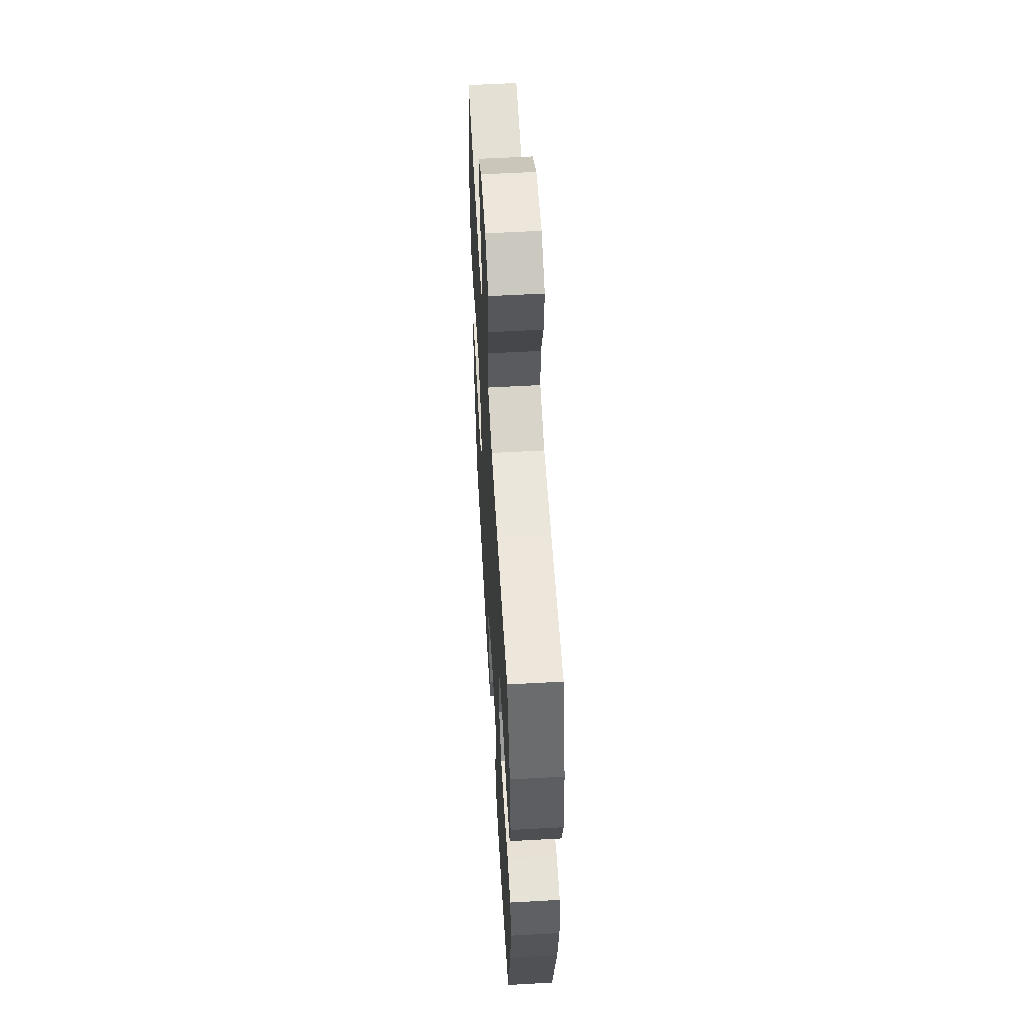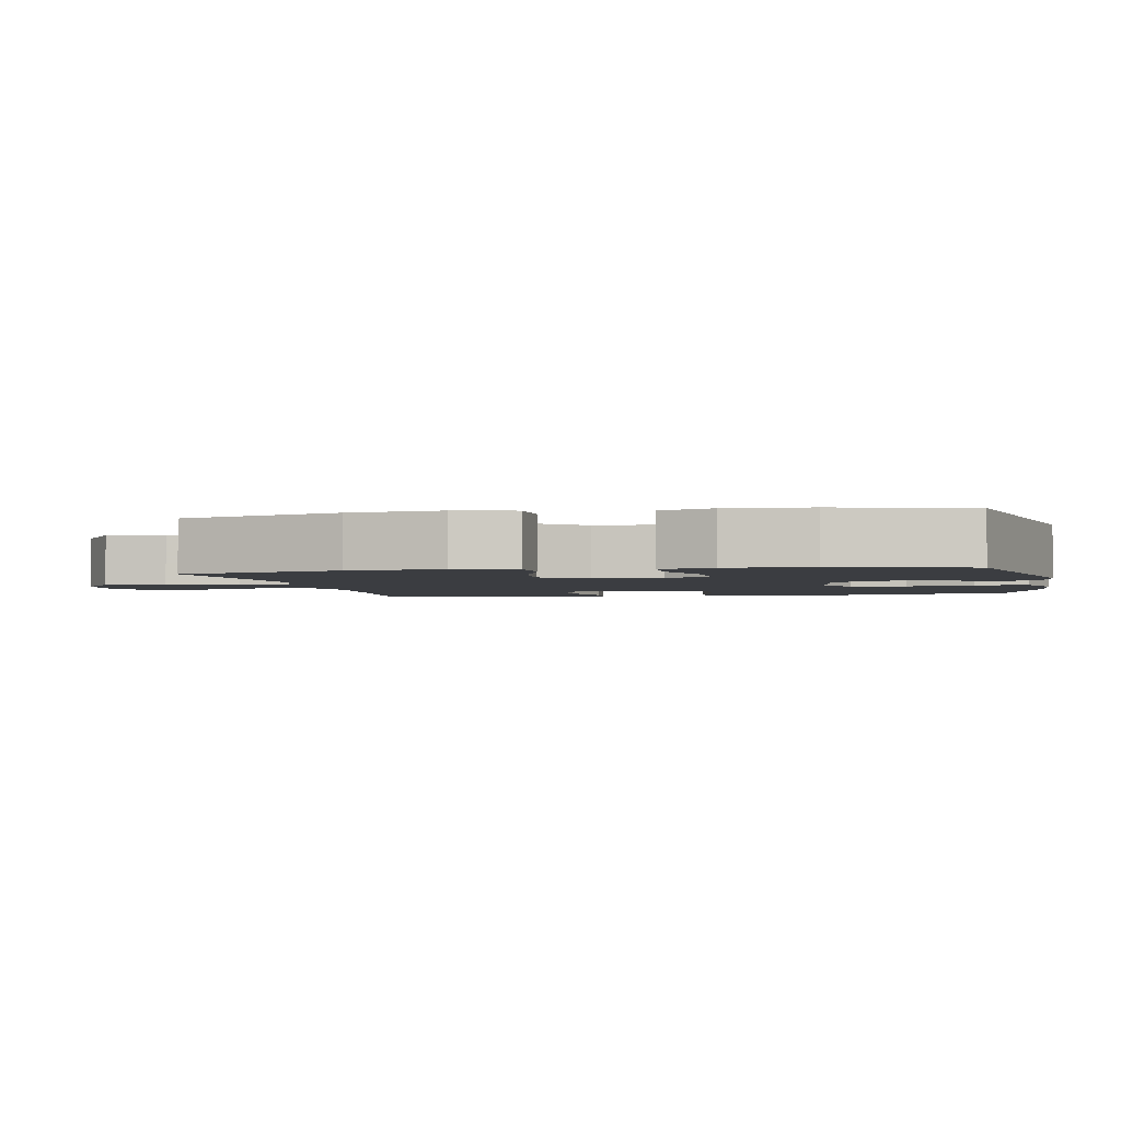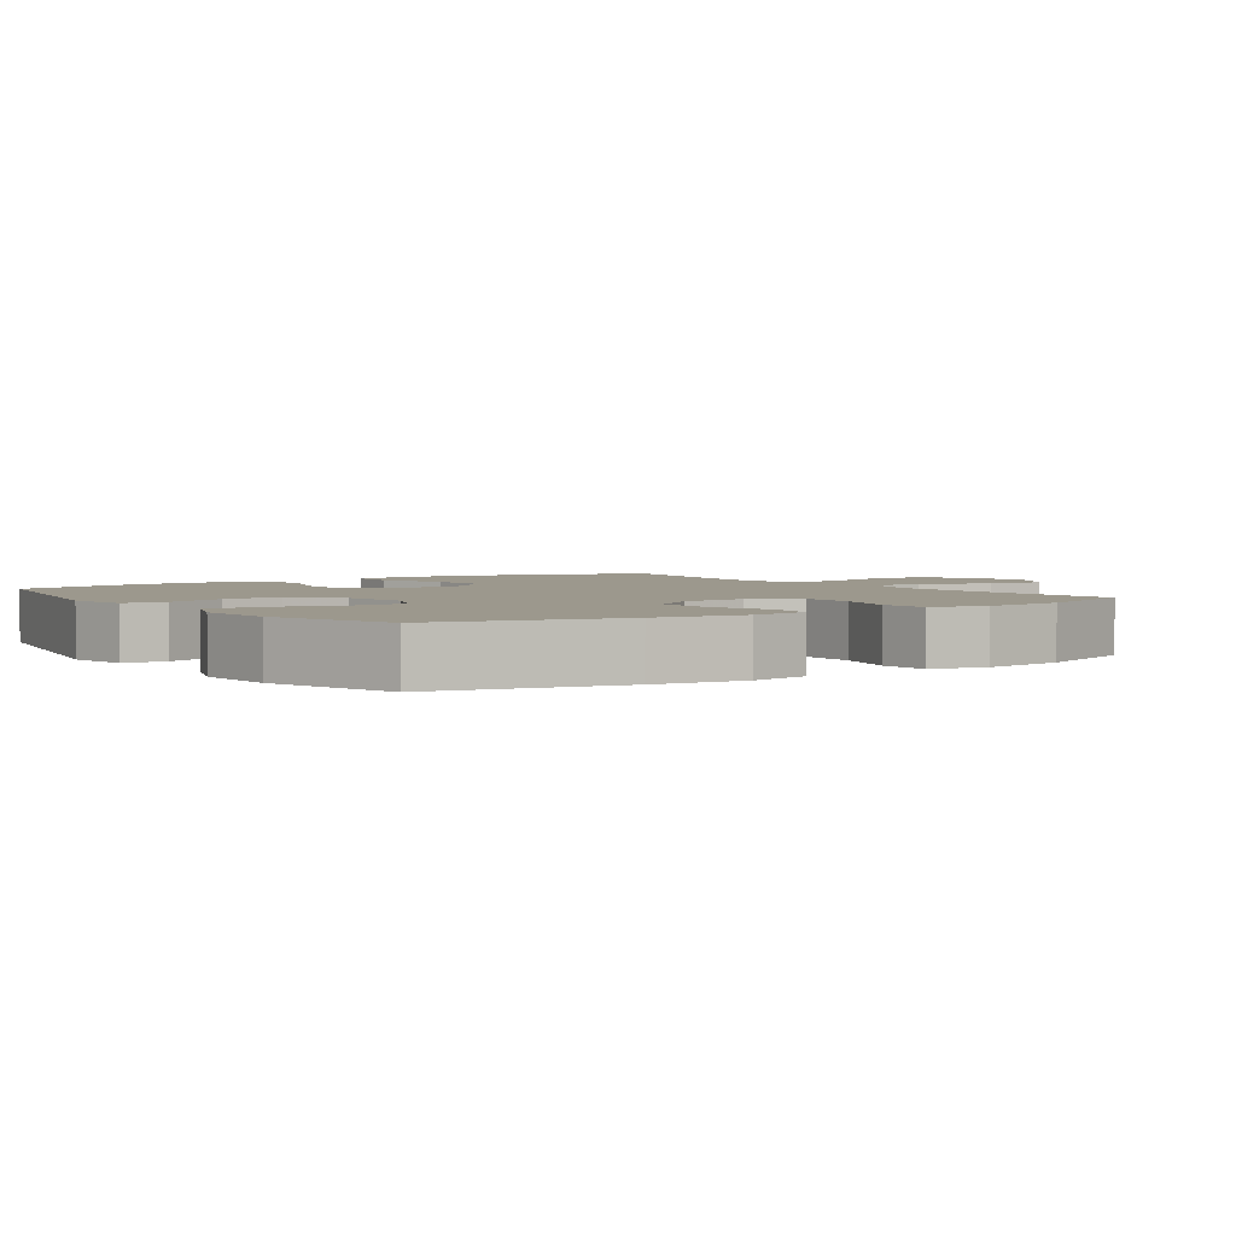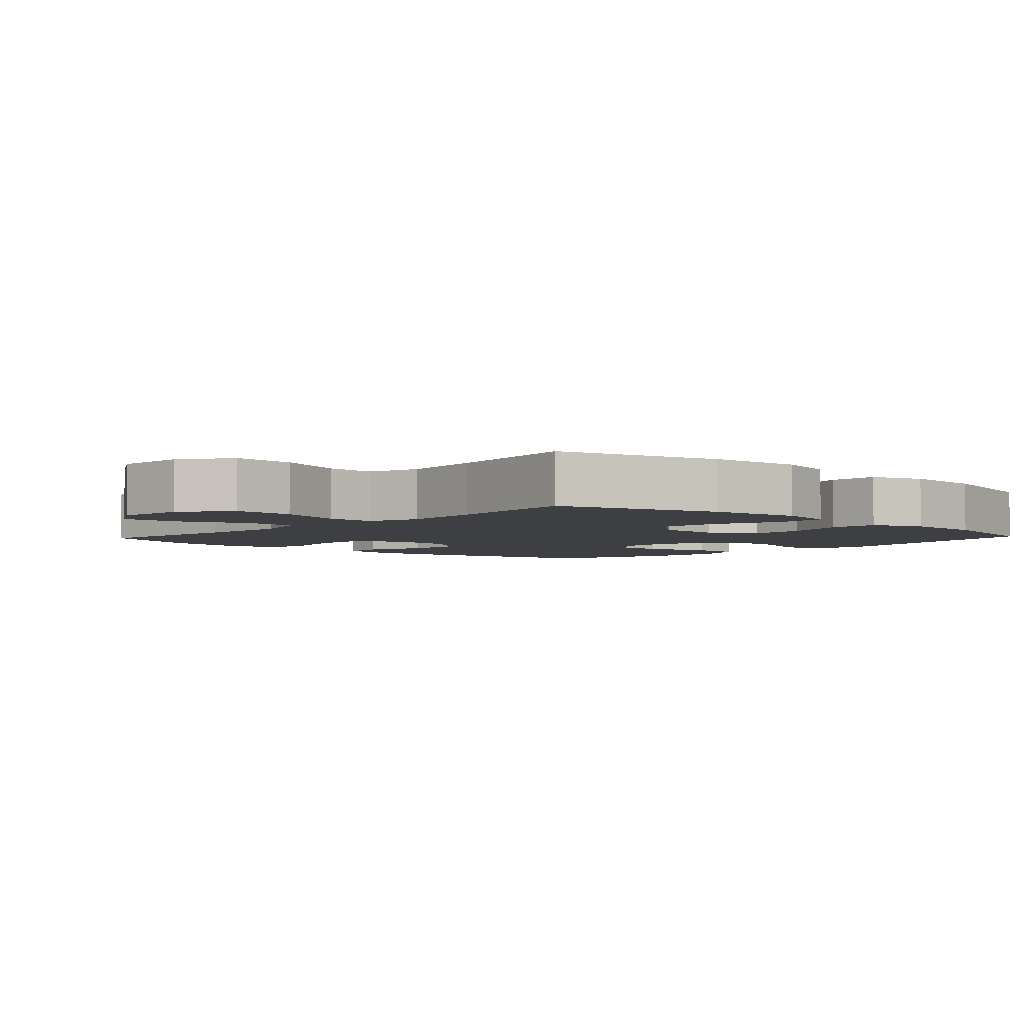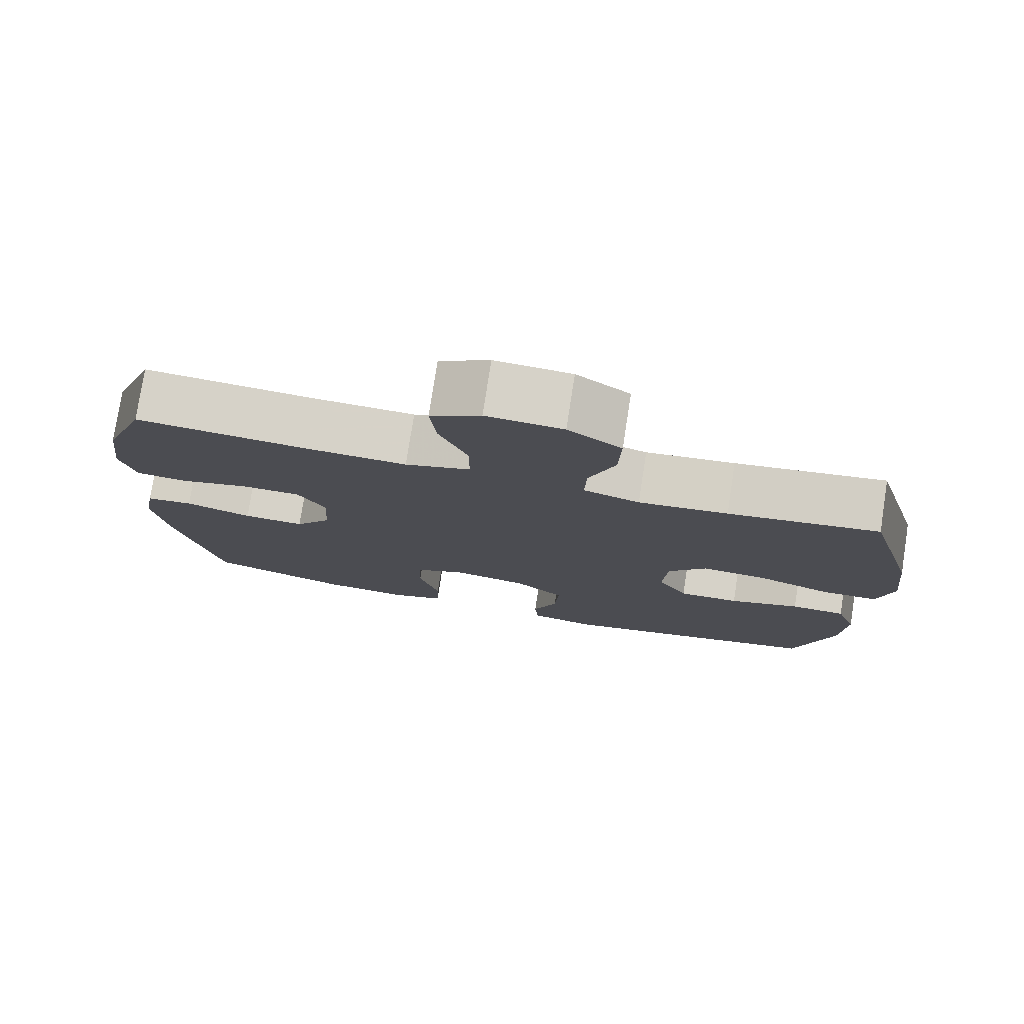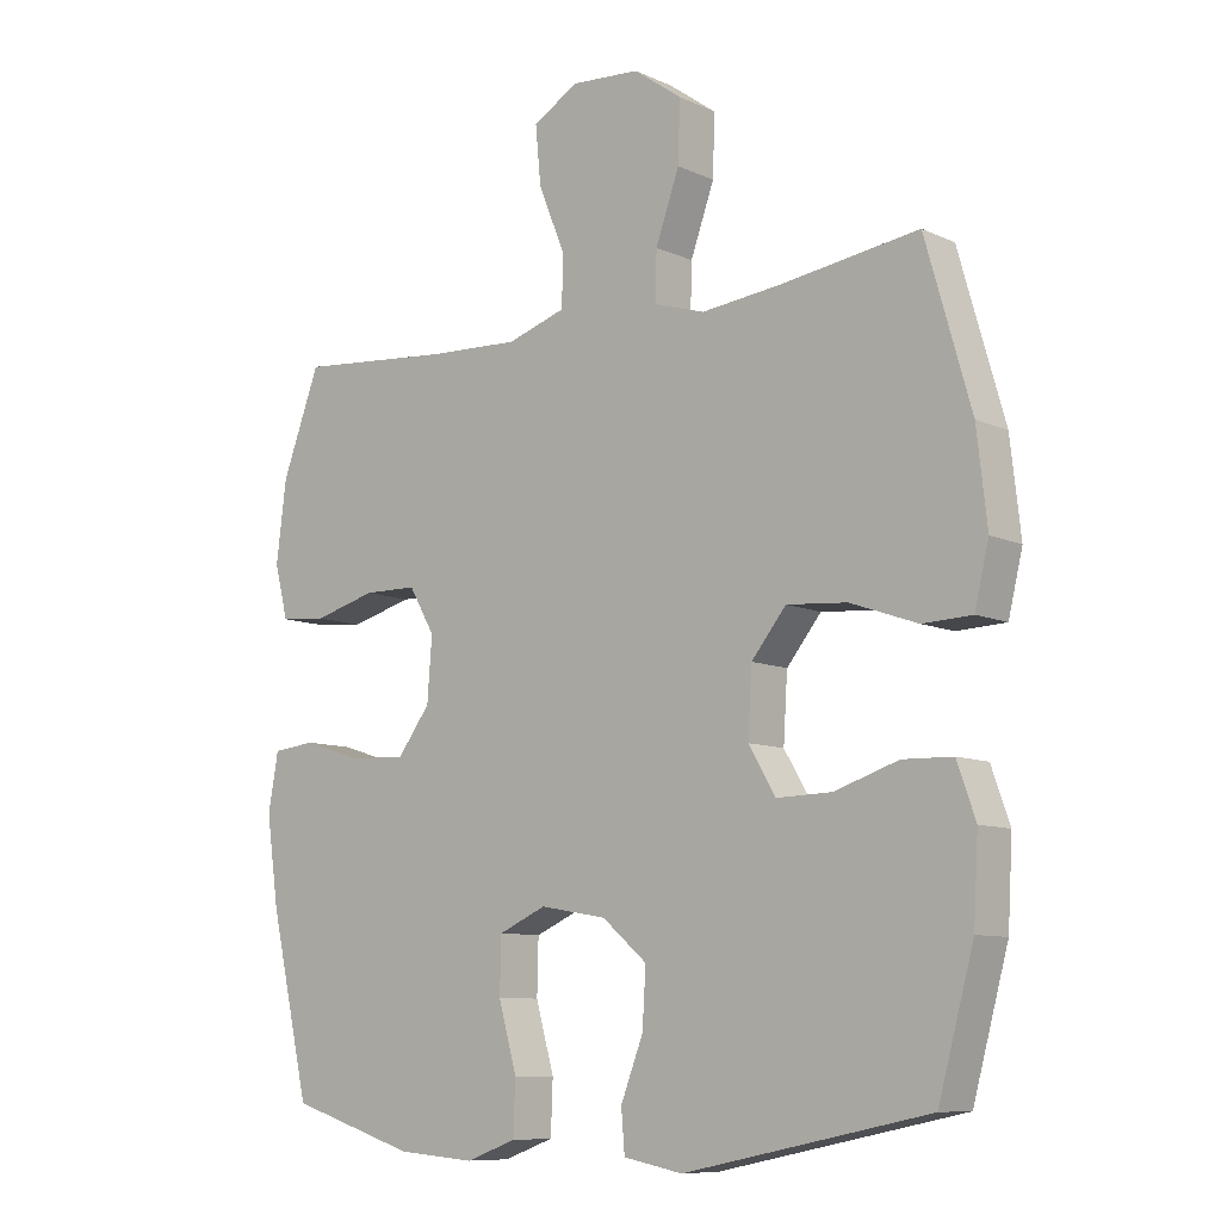
<metadata>
{"format":"obj","ext":"obj","renderer":"f3d","projection":"perspective","resolution":1024,"background":"white","views":[{"elev":57.2,"azim":-93.3,"up":"+Z"},{"elev":-2.5,"azim":101.5,"up":"+Y"},{"elev":3.0,"azim":-124.5,"up":"+Y"},{"elev":-3.9,"azim":47.0,"up":"+Y"},{"elev":77.8,"azim":8.8,"up":"+Z"},{"elev":-9.2,"azim":40.2,"up":"+Z"}]}
</metadata>
<code>
v 0.5 0.07 -0.5
v 0.141 0.07 -0.575
v 0.054 0.07 -0.558
v 0.049 0.07 -0.497
v 0.082 0.07 -0.412
v 0.087 0.07 -0.329
v 0.021 0.07 -0.273
v -0.077 0.07 -0.256
v -0.147 0.07 -0.287
v -0.149 0.07 -0.367
v -0.122 0.07 -0.464
v -0.125 0.07 -0.541
v -0.199 0.07 -0.568
v -0.313 0.07 -0.559
v -0.5 0.07 -0.5
v -0.559 0.07 -0.24
v -0.577 0.07 -0.112
v -0.562 0.07 -0.028
v -0.499 0.07 -0.021
v -0.41 0.07 -0.049
v -0.328 0.07 -0.052
v -0.28 0.07 0.012
v -0.273 0.07 0.105
v -0.311 0.07 0.171
v -0.39 0.07 0.172
v -0.482 0.07 0.147
v -0.551 0.07 0.153
v -0.571 0.07 0.231
v -0.556 0.07 0.35
v -0.5 0.07 0.5
v -0.271 0.07 0.48
v -0.136 0.07 0.474
v -0.049 0.07 0.502
v -0.048 0.07 0.577
v -0.087 0.07 0.674
v -0.095 0.07 0.758
v -0.028 0.07 0.798
v 0.074 0.07 0.791
v 0.145 0.07 0.74
v 0.142 0.07 0.651
v 0.107 0.07 0.553
v 0.105 0.07 0.481
v 0.18 0.07 0.458
v 0.299 0.07 0.471
v 0.5 0.07 0.5
v 0.567 0.07 0.265
v 0.582 0.07 0.131
v 0.561 0.07 0.044
v 0.489 0.07 0.041
v 0.39 0.07 0.076
v 0.301 0.07 0.083
v 0.25 0.07 0.02
v 0.244 0.07 -0.076
v 0.284 0.07 -0.143
v 0.365 0.07 -0.141
v 0.459 0.07 -0.11
v 0.532 0.07 -0.112
v 0.559 0.07 -0.189
v 0.552 0.07 -0.309
v 0.5 0 -0.5
v 0.141 0 -0.575
v 0.054 0 -0.558
v 0.049 0 -0.497
v 0.082 0 -0.412
v 0.087 0 -0.329
v 0.021 0 -0.273
v -0.077 0 -0.256
v -0.147 0 -0.287
v -0.149 0 -0.367
v -0.122 0 -0.464
v -0.125 0 -0.541
v -0.199 0 -0.568
v -0.313 0 -0.559
v -0.5 0 -0.5
v -0.559 0 -0.24
v -0.577 0 -0.112
v -0.562 0 -0.028
v -0.499 0 -0.021
v -0.41 0 -0.049
v -0.328 0 -0.052
v -0.28 0 0.012
v -0.273 0 0.105
v -0.311 0 0.171
v -0.39 0 0.172
v -0.482 0 0.147
v -0.551 0 0.153
v -0.571 0 0.231
v -0.556 0 0.35
v -0.5 0 0.5
v -0.271 0 0.48
v -0.136 0 0.474
v -0.049 0 0.502
v -0.048 0 0.577
v -0.087 0 0.674
v -0.095 0 0.758
v -0.028 0 0.798
v 0.074 0 0.791
v 0.145 0 0.74
v 0.142 0 0.651
v 0.107 0 0.553
v 0.105 0 0.481
v 0.18 0 0.458
v 0.299 0 0.471
v 0.5 0 0.5
v 0.567 0 0.265
v 0.582 0 0.131
v 0.561 0 0.044
v 0.489 0 0.041
v 0.39 0 0.076
v 0.301 0 0.083
v 0.25 0 0.02
v 0.244 0 -0.076
v 0.284 0 -0.143
v 0.365 0 -0.141
v 0.459 0 -0.11
v 0.532 0 -0.112
v 0.559 0 -0.189
v 0.552 0 -0.309
f 3 4 5
f 2 3 5
f 1 2 5
f 59 1 5
f 58 59 5
f 57 58 5
f 56 57 5
f 55 56 5
f 54 55 5 6
f 53 54 6 7
f 52 53 7 8
f 51 52 8 9
f 48 49 50
f 47 48 50
f 46 47 50
f 45 46 50
f 44 45 50
f 43 44 50 51
f 42 43 51 9
f 39 40 41
f 38 39 41
f 37 38 41
f 36 37 41
f 35 36 41
f 34 35 41
f 33 34 41 42
f 32 33 42 9
f 29 30 31
f 28 29 31
f 27 28 31
f 26 27 31
f 25 26 31
f 24 25 31 32
f 23 24 32
f 32 9 10
f 23 32 10
f 22 23 10
f 18 19 20
f 17 18 20
f 16 17 20
f 15 16 20
f 14 15 20
f 13 14 20
f 12 13 20
f 11 12 20
f 10 11 20
f 10 20 21
f 10 21 22
f 64 63 62
f 64 62 61
f 64 61 60
f 64 60 118
f 64 118 117
f 64 117 116
f 64 116 115
f 64 115 114
f 65 64 114 113
f 66 65 113 112
f 67 66 112 111
f 68 67 111 110
f 109 108 107
f 109 107 106
f 109 106 105
f 109 105 104
f 109 104 103
f 110 109 103 102
f 68 110 102 101
f 100 99 98
f 100 98 97
f 100 97 96
f 100 96 95
f 100 95 94
f 100 94 93
f 101 100 93 92
f 68 101 92 91
f 90 89 88
f 90 88 87
f 90 87 86
f 90 86 85
f 90 85 84
f 91 90 84 83
f 91 83 82
f 69 68 91
f 69 91 82
f 69 82 81
f 79 78 77
f 79 77 76
f 79 76 75
f 79 75 74
f 79 74 73
f 79 73 72
f 79 72 71
f 79 71 70
f 79 70 69
f 80 79 69
f 81 80 69
f 1 60 61 2
f 2 61 62 3
f 3 62 63 4
f 4 63 64 5
f 5 64 65 6
f 6 65 66 7
f 7 66 67 8
f 8 67 68 9
f 9 68 69 10
f 10 69 70 11
f 11 70 71 12
f 12 71 72 13
f 13 72 73 14
f 14 73 74 15
f 15 74 75 16
f 16 75 76 17
f 17 76 77 18
f 18 77 78 19
f 19 78 79 20
f 20 79 80 21
f 21 80 81 22
f 22 81 82 23
f 23 82 83 24
f 24 83 84 25
f 25 84 85 26
f 26 85 86 27
f 27 86 87 28
f 28 87 88 29
f 29 88 89 30
f 30 89 90 31
f 31 90 91 32
f 32 91 92 33
f 33 92 93 34
f 34 93 94 35
f 35 94 95 36
f 36 95 96 37
f 37 96 97 38
f 38 97 98 39
f 39 98 99 40
f 40 99 100 41
f 41 100 101 42
f 42 101 102 43
f 43 102 103 44
f 44 103 104 45
f 45 104 105 46
f 46 105 106 47
f 47 106 107 48
f 48 107 108 49
f 49 108 109 50
f 50 109 110 51
f 51 110 111 52
f 52 111 112 53
f 53 112 113 54
f 54 113 114 55
f 55 114 115 56
f 56 115 116 57
f 57 116 117 58
f 58 117 118 59
f 59 118 60 1

</code>
